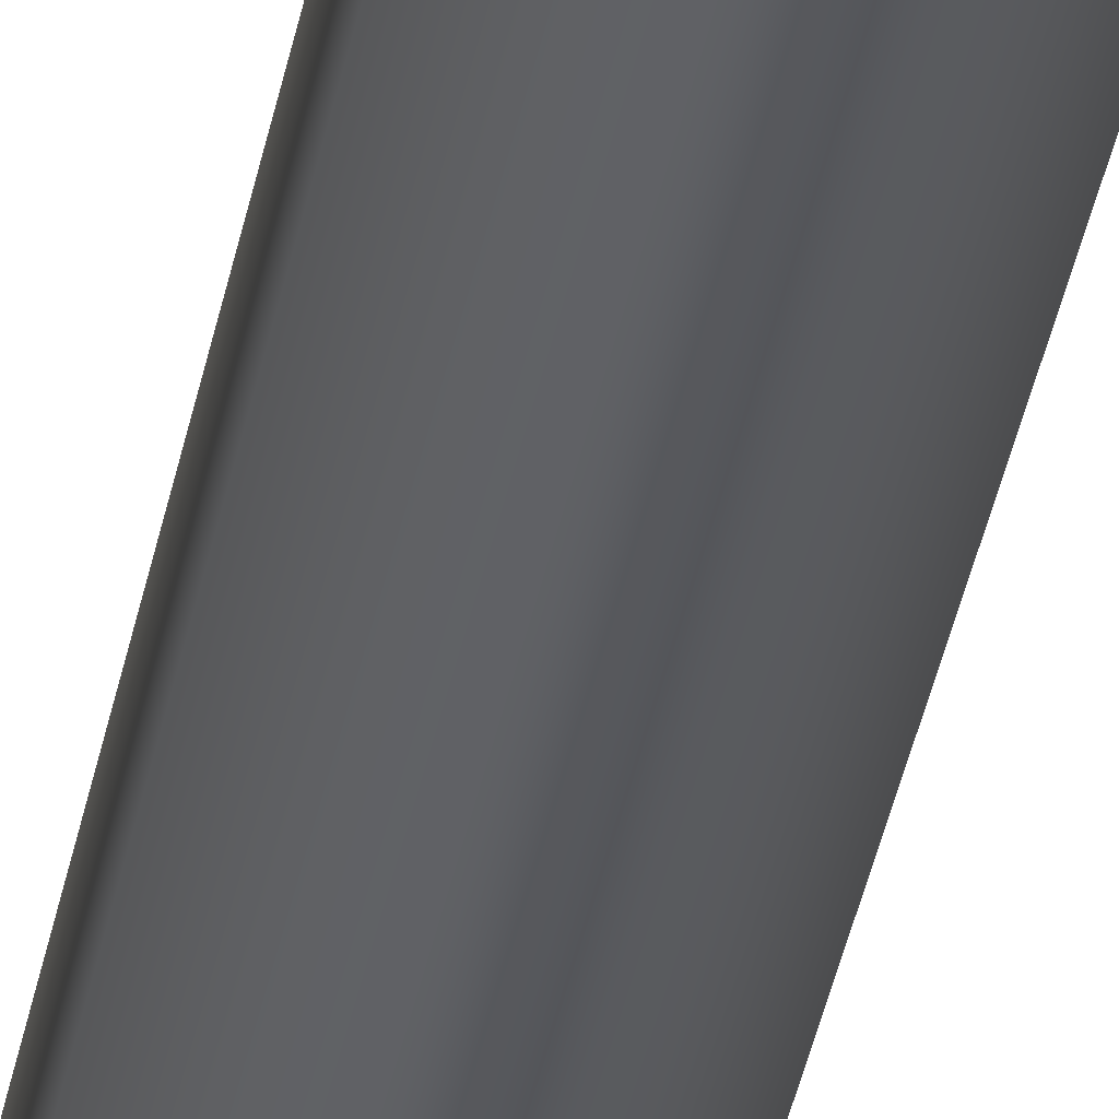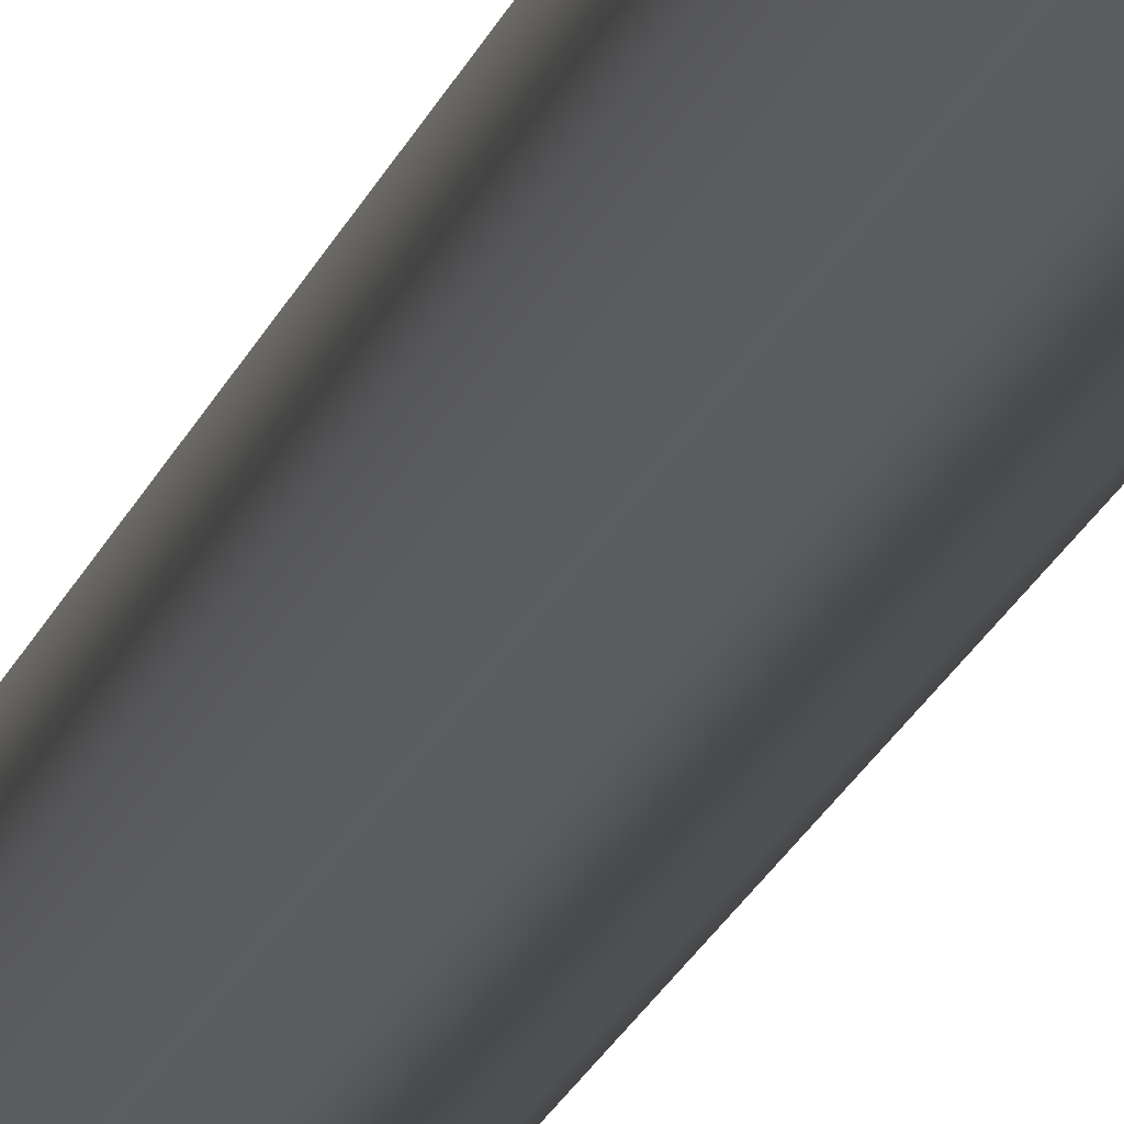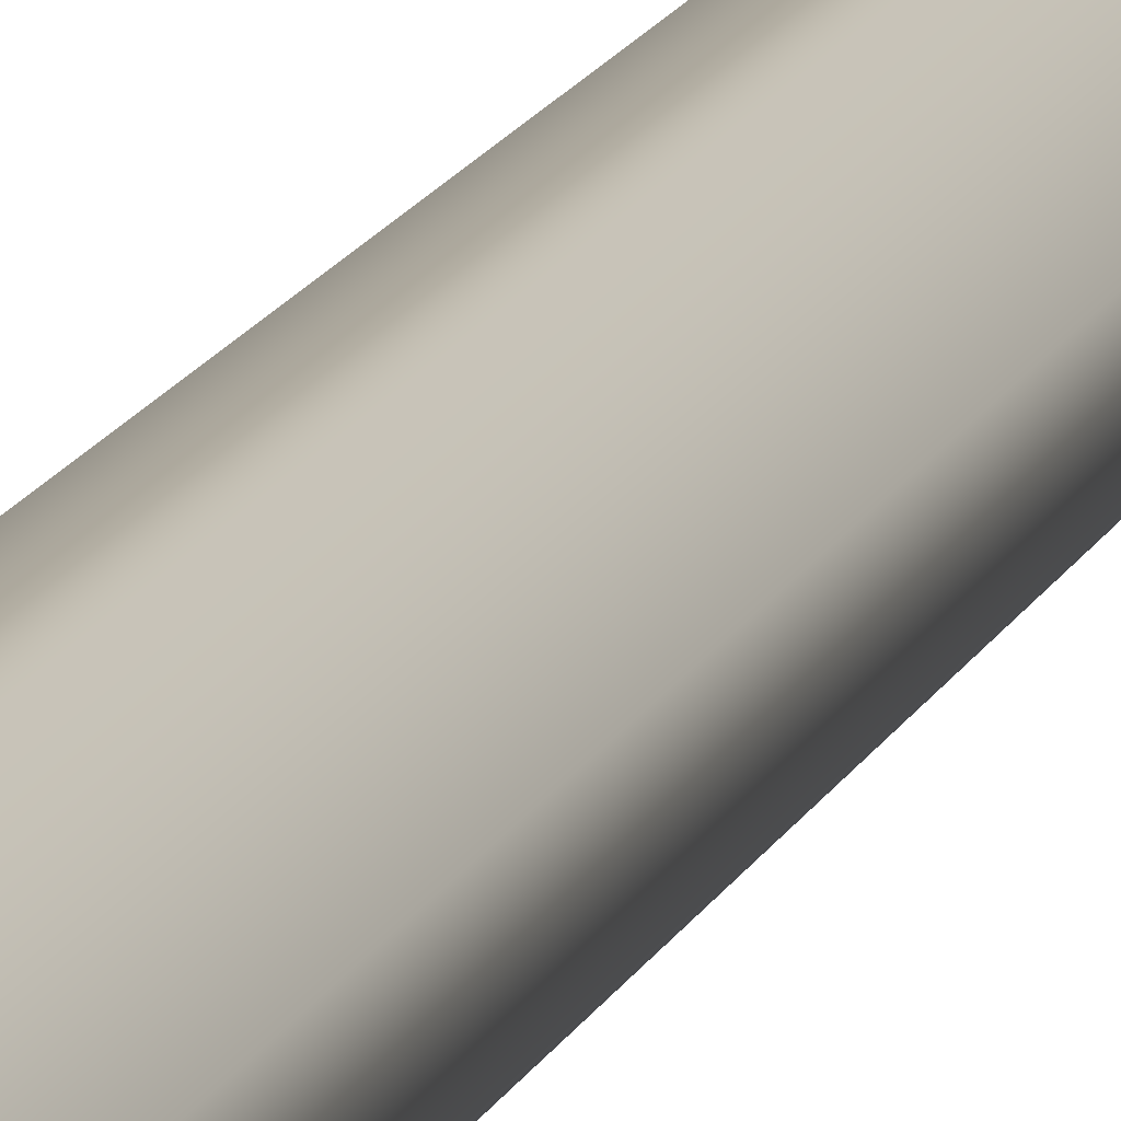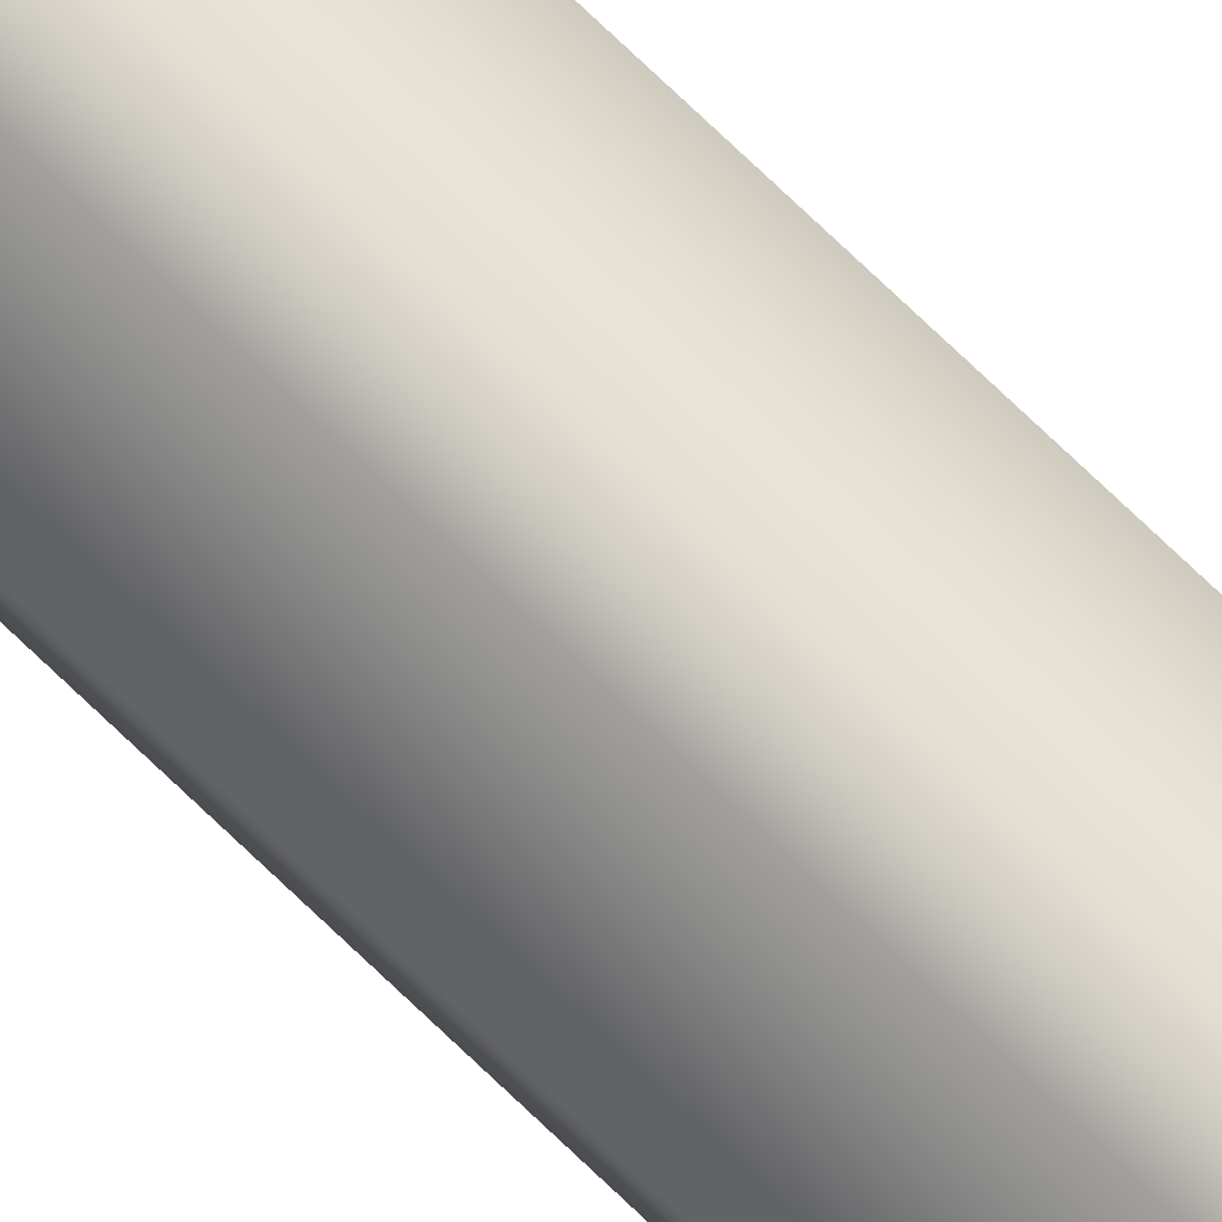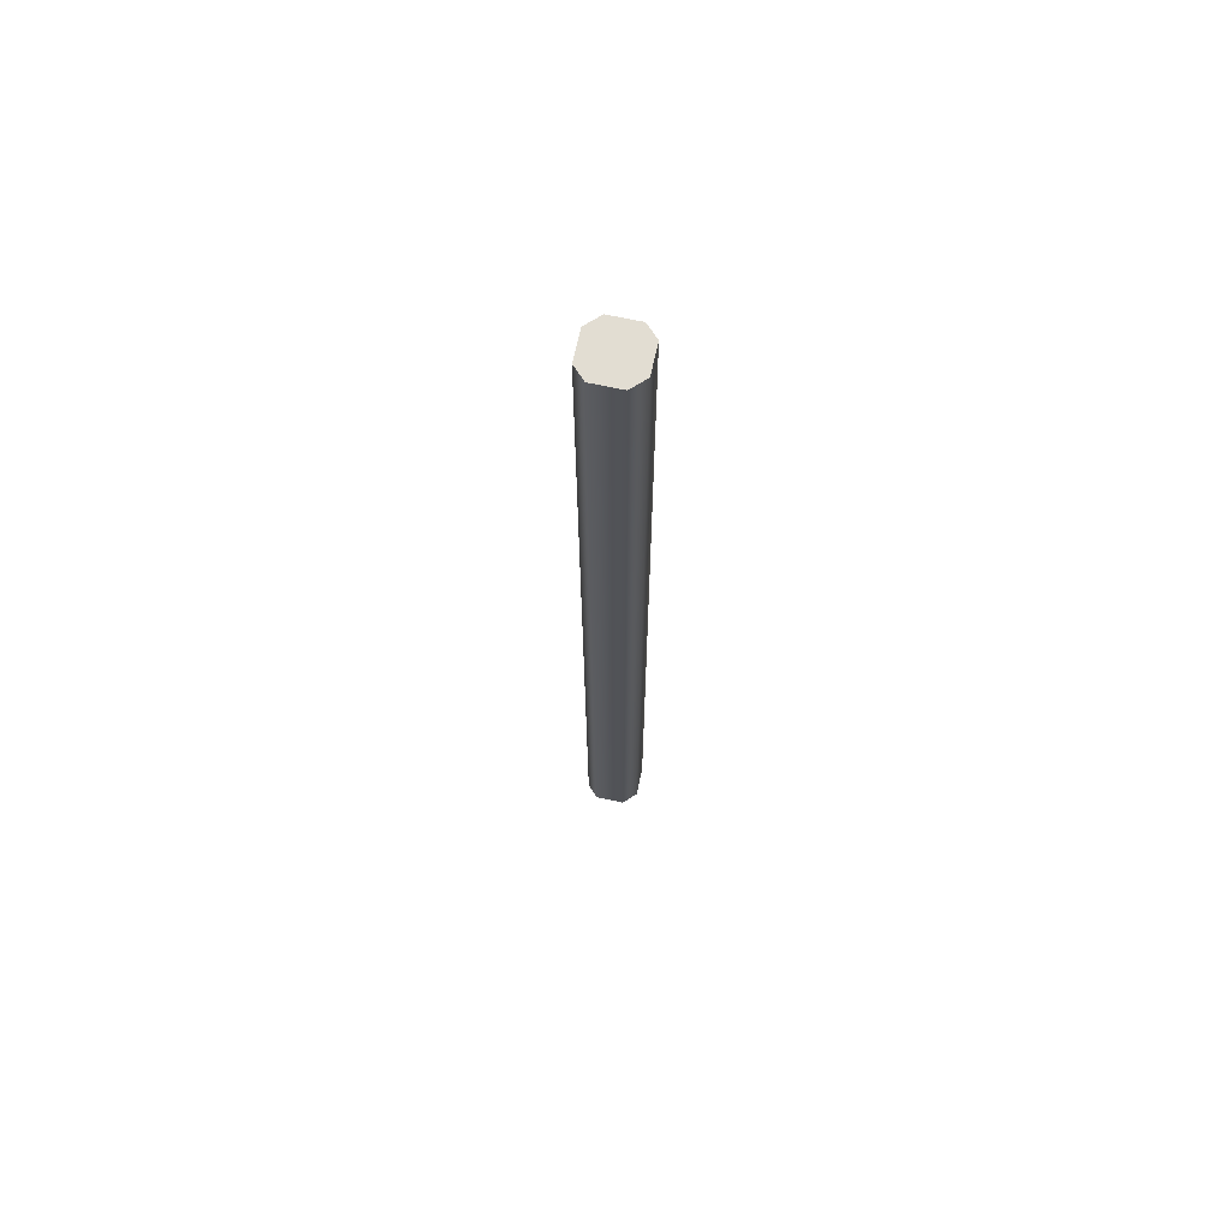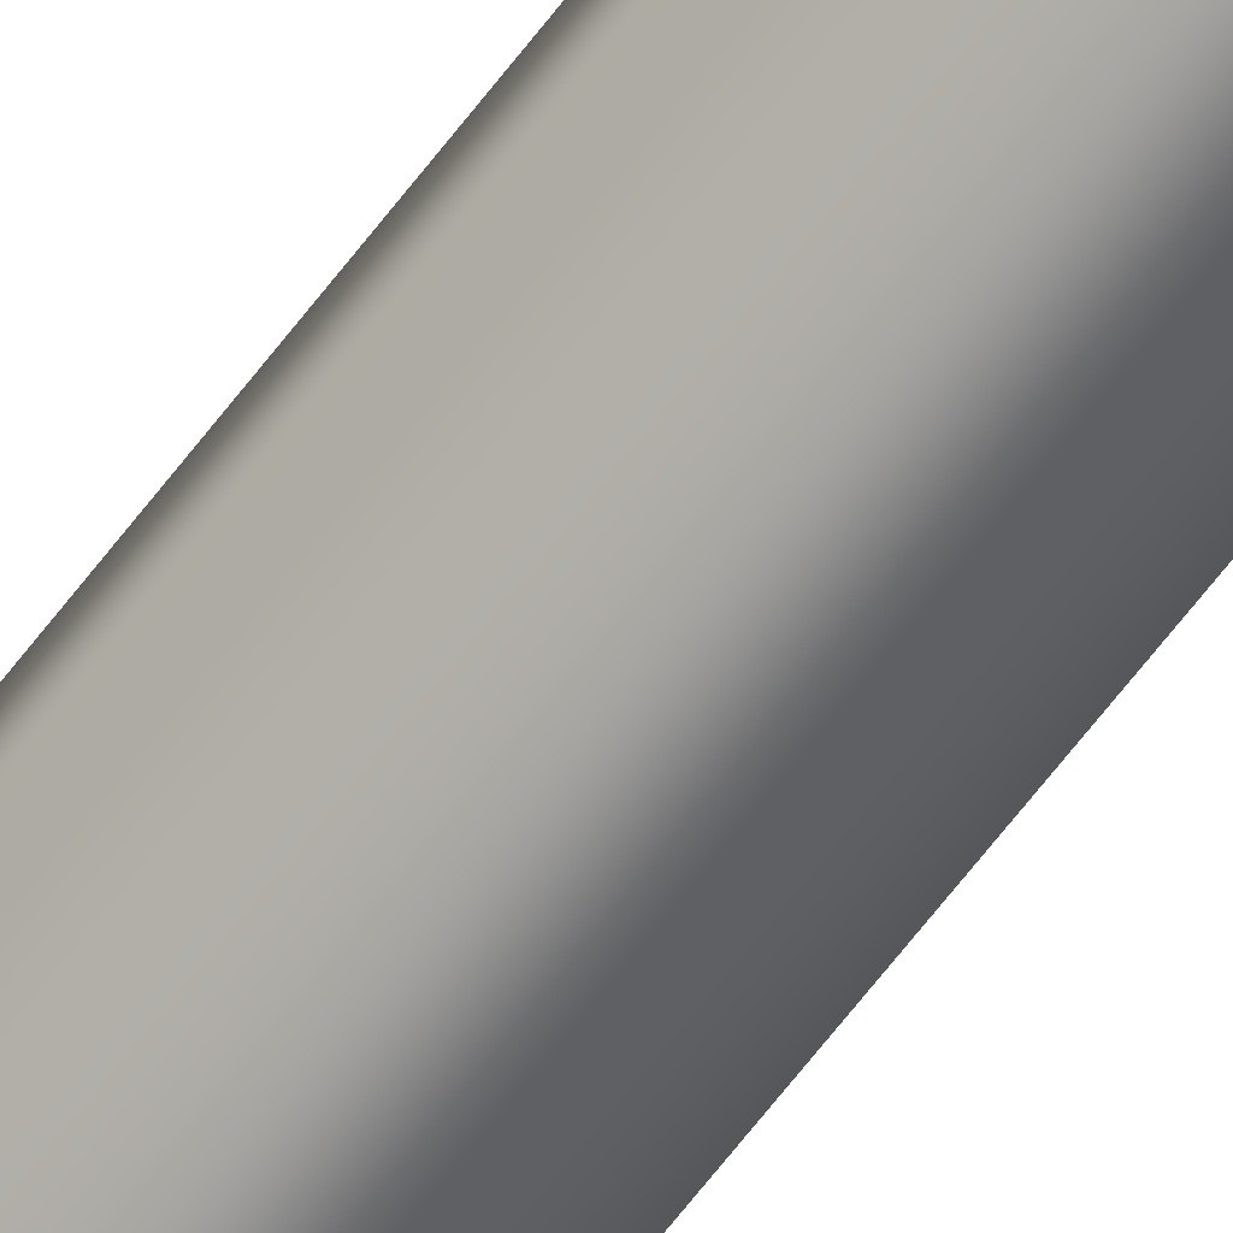
<metadata>
{"format":"obj","ext":"obj","renderer":"f3d","projection":"perspective","resolution":1024,"background":"white","views":[{"elev":-28.0,"azim":-8.1,"up":"+Y"},{"elev":-13.9,"azim":-11.3,"up":"+Y"},{"elev":10.1,"azim":11.8,"up":"+Y"},{"elev":79.4,"azim":133.2,"up":"+Y"},{"elev":68.3,"azim":-122.8,"up":"+Z"},{"elev":-67.2,"azim":142.4,"up":"+Y"}]}
</metadata>
<code>
g RoofStrut
v 0.1216 0.03814 -0.05491
v 0.1216 -0.03814 4
v 0.1216 0.03814 4
v 0.1216 -0.03814 -0.05491
v 0.03514 -0.1246 4
v 0.03514 -0.1246 -0.05491
v -0.1216 0.03814 4
v -0.1216 -0.03814 4
v -0.1216 -0.03814 -0.05491
v -0.1216 0.03814 -0.05491
v -0.03514 0.1246 4
v -0.03514 0.1246 -0.05491
v 0.03514 0.1246 4
v -0.03514 0.1246 4
v -0.03514 0.1246 -0.05491
v 0.03514 0.1246 -0.05491
v 0.1216 0.03814 4
v 0.1216 0.03814 -0.05491
v 0.03514 -0.1246 -0.05491
v 0.1216 -0.03814 -0.05491
v 0.1216 0.03814 -0.05491
v 0.03514 0.1246 -0.05491
v -0.03514 -0.1246 -0.05491
v -0.03514 0.1246 -0.05491
v -0.1216 -0.03814 -0.05491
v -0.1216 0.03814 -0.05491
v 0.03514 -0.1246 4
v 0.03514 -0.1246 -0.05491
v -0.03514 -0.1246 -0.05491
v -0.03514 -0.1246 4
v -0.1216 -0.03814 4
v -0.1216 -0.03814 -0.05491
v 0.03514 0.1246 4
v 0.1216 0.03814 4
v 0.1216 -0.03814 4
v 0.03514 -0.1246 4
v -0.03514 0.1246 4
v -0.03514 -0.1246 4
v -0.1216 0.03814 4
v -0.1216 -0.03814 4
g RoofStrut_0
f 3 2 1
f 2 4 1
f 2 5 4
f 5 6 4
f 9 8 7
f 10 9 7
f 7 11 10
f 11 12 10
f 15 14 13
f 16 15 13
f 13 17 16
f 17 18 16
f 21 20 19
f 19 22 21
f 19 23 22
f 23 24 22
f 23 25 24
f 25 26 24
f 29 28 27
f 30 29 27
f 30 31 29
f 31 32 29
f 35 34 33
f 33 36 35
f 33 37 36
f 37 38 36
f 37 39 38
f 39 40 38

</code>
